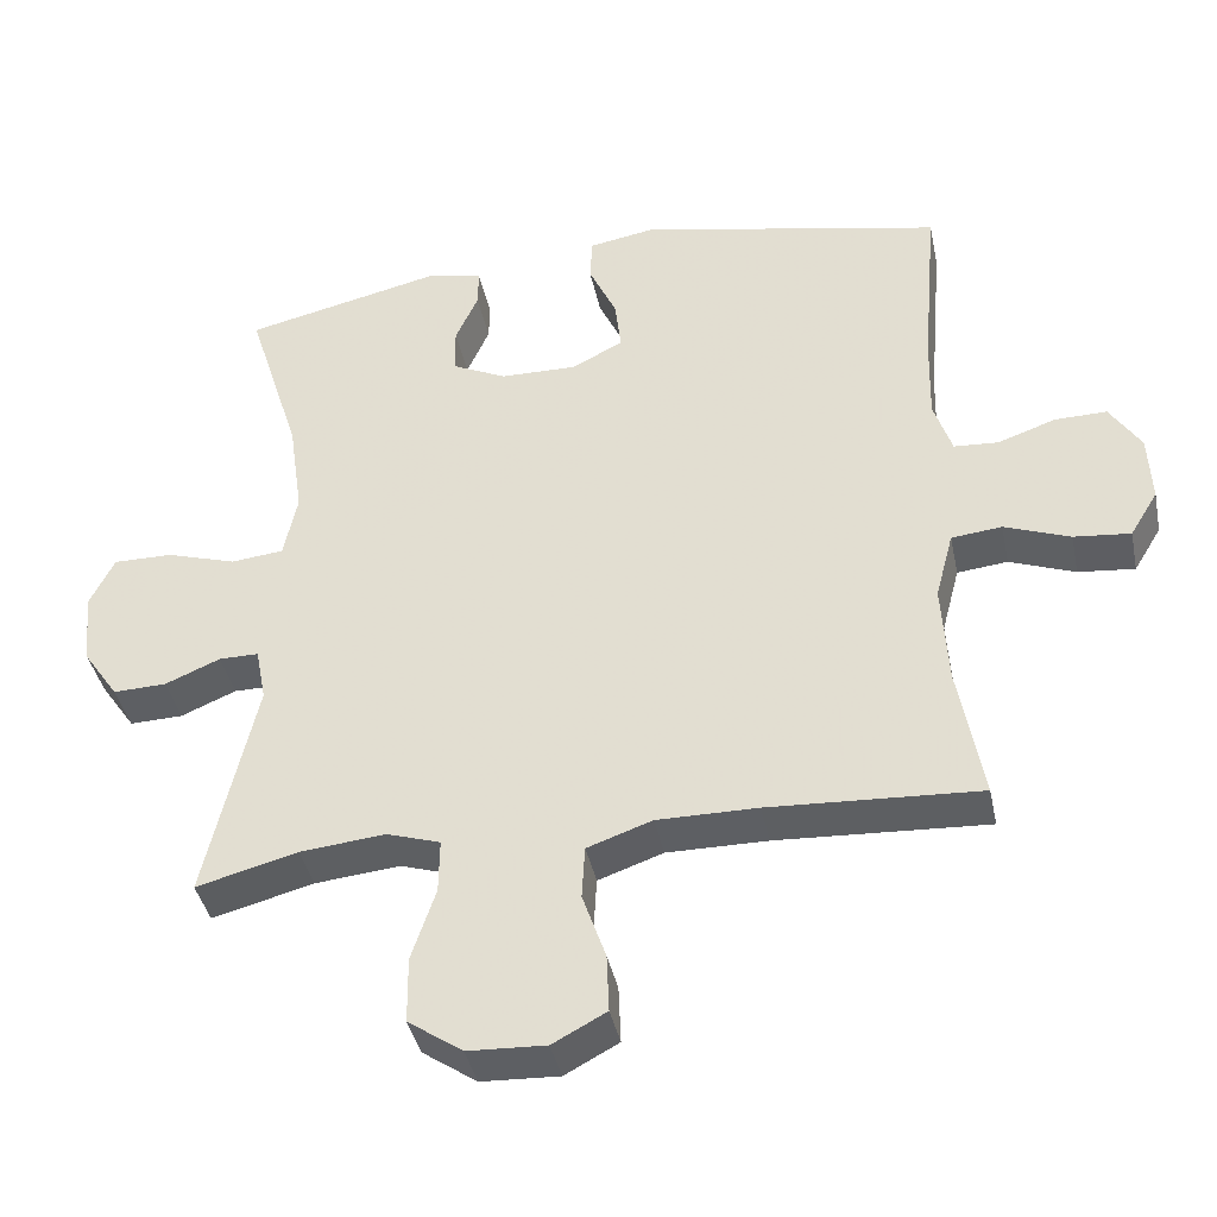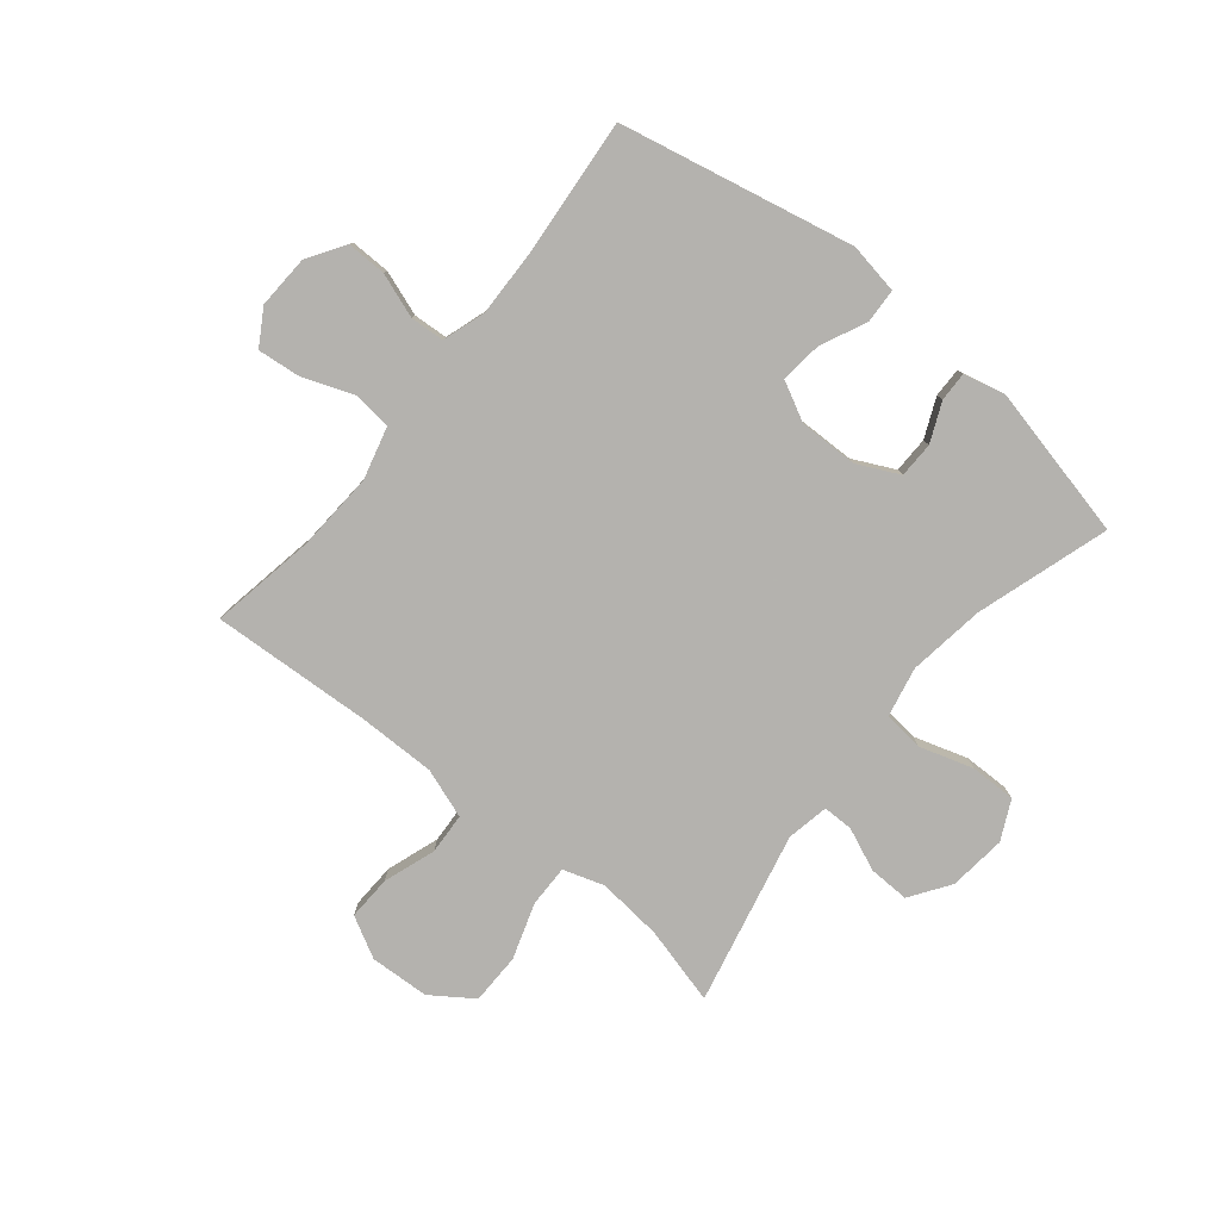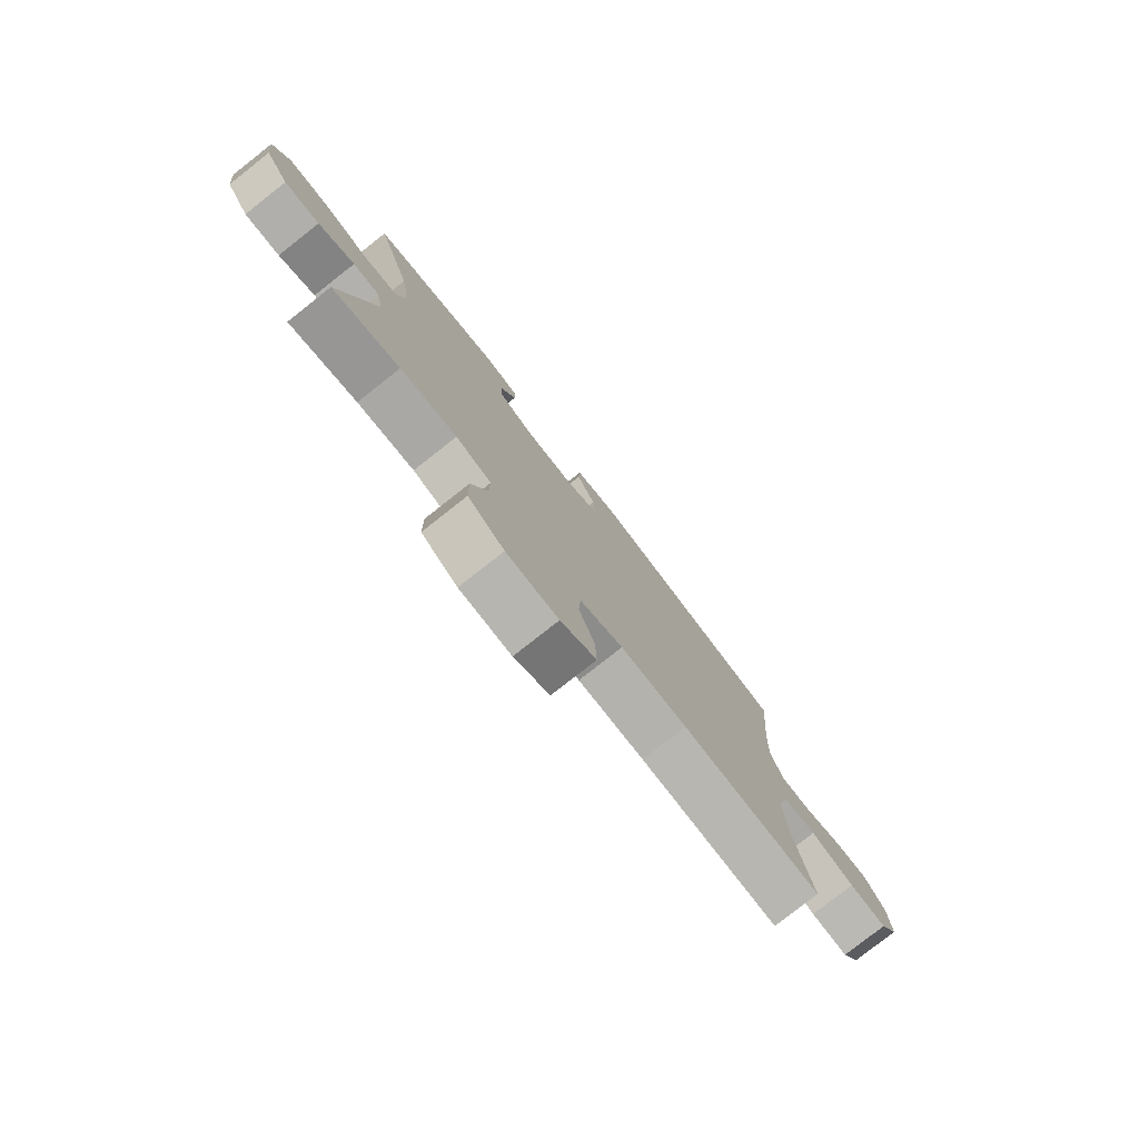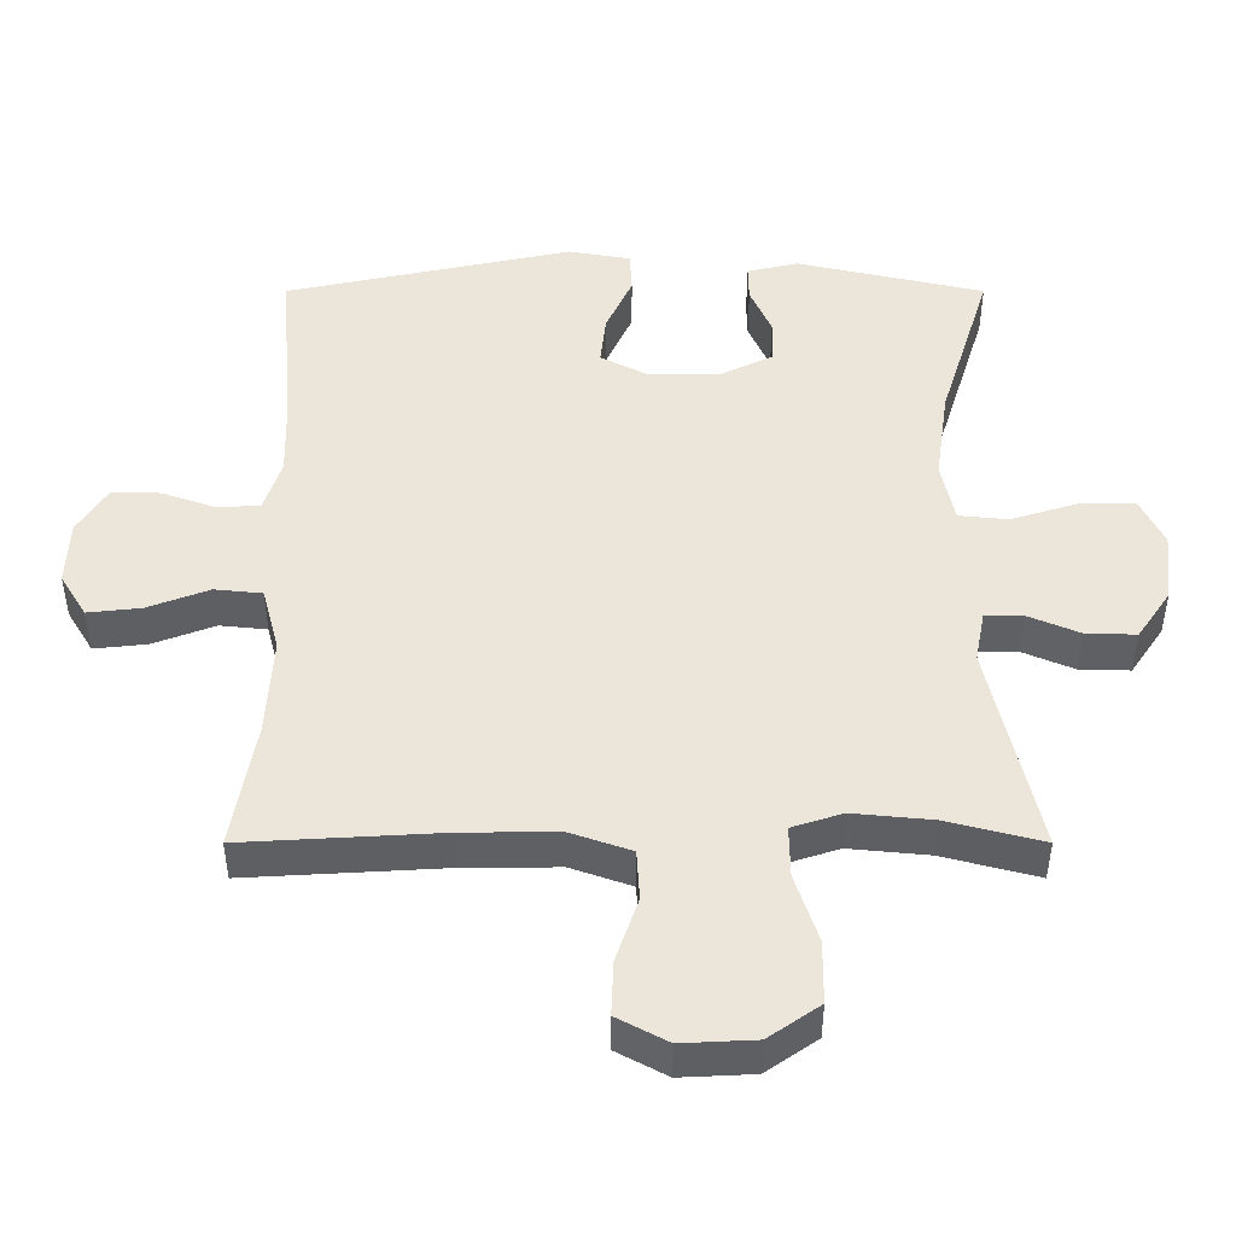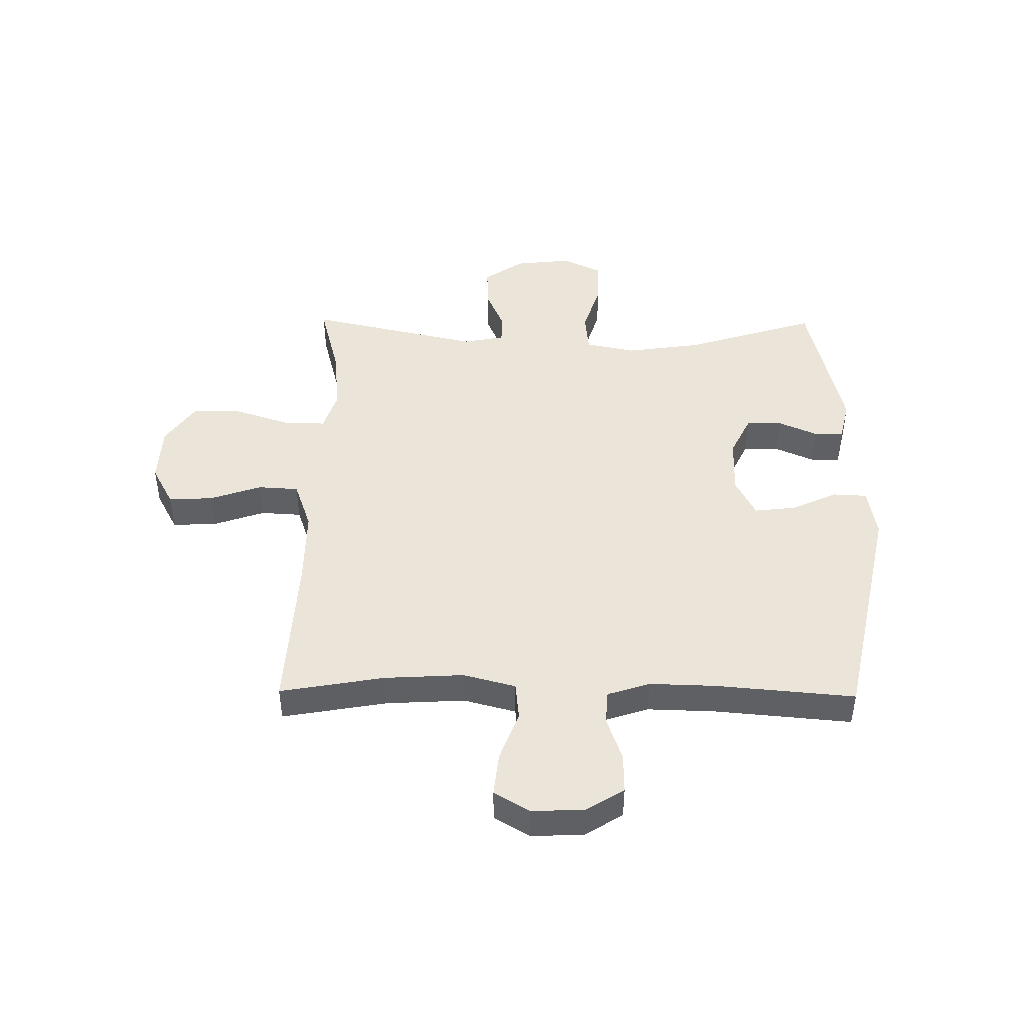
<metadata>
{"format":"obj","ext":"obj","renderer":"f3d","projection":"perspective","resolution":1024,"background":"white","views":[{"elev":-40.4,"azim":-168.3,"up":"+Z"},{"elev":-79.8,"azim":-39.2,"up":"+Y"},{"elev":-79.2,"azim":128.2,"up":"+Z"},{"elev":-42.3,"azim":0.0,"up":"+Z"},{"elev":45.4,"azim":-89.3,"up":"+Y"}]}
</metadata>
<code>
v 0.5 0.07 -0.5
v 0.366 0.07 -0.465
v 0.253 0.07 -0.454
v 0.182 0.07 -0.477
v 0.183 0.07 -0.549
v 0.215 0.07 -0.646
v 0.214 0.07 -0.734
v 0.142 0.07 -0.784
v 0.039 0.07 -0.789
v -0.032 0.07 -0.751
v -0.029 0.07 -0.674
v 0.002 0.07 -0.584
v -0.002 0.07 -0.513
v -0.088 0.07 -0.483
v -0.221 0.07 -0.484
v -0.5 0.07 -0.5
v -0.468 0.07 -0.319
v -0.46 0.07 -0.181
v -0.484 0.07 -0.09
v -0.551 0.07 -0.083
v -0.638 0.07 -0.116
v -0.713 0.07 -0.124
v -0.75 0.07 -0.063
v -0.746 0.07 0.029
v -0.705 0.07 0.094
v -0.636 0.07 0.093
v -0.559 0.07 0.066
v -0.5 0.07 0.07
v -0.476 0.07 0.144
v -0.479 0.07 0.259
v -0.5 0.07 0.5
v -0.095 0.07 0.586
v -0.007 0.07 0.571
v -0.004 0.07 0.512
v -0.041 0.07 0.431
v -0.049 0.07 0.36
v 0.019 0.07 0.325
v 0.121 0.07 0.327
v 0.193 0.07 0.362
v 0.194 0.07 0.424
v 0.164 0.07 0.492
v 0.163 0.07 0.543
v 0.235 0.07 0.56
v 0.5 0.07 0.5
v 0.428 0.07 0.27
v 0.409 0.07 0.138
v 0.427 0.07 0.051
v 0.497 0.07 0.044
v 0.59 0.07 0.073
v 0.669 0.07 0.074
v 0.702 0.07 0.006
v 0.691 0.07 -0.093
v 0.644 0.07 -0.162
v 0.573 0.07 -0.16
v 0.5 0.07 -0.129
v 0.447 0.07 -0.129
v 0.433 0.07 -0.202
v 0.5 0 -0.5
v 0.366 0 -0.465
v 0.253 0 -0.454
v 0.182 0 -0.477
v 0.183 0 -0.549
v 0.215 0 -0.646
v 0.214 0 -0.734
v 0.142 0 -0.784
v 0.039 0 -0.789
v -0.032 0 -0.751
v -0.029 0 -0.674
v 0.002 0 -0.584
v -0.002 0 -0.513
v -0.088 0 -0.483
v -0.221 0 -0.484
v -0.5 0 -0.5
v -0.468 0 -0.319
v -0.46 0 -0.181
v -0.484 0 -0.09
v -0.551 0 -0.083
v -0.638 0 -0.116
v -0.713 0 -0.124
v -0.75 0 -0.063
v -0.746 0 0.029
v -0.705 0 0.094
v -0.636 0 0.093
v -0.559 0 0.066
v -0.5 0 0.07
v -0.476 0 0.144
v -0.479 0 0.259
v -0.5 0 0.5
v -0.095 0 0.586
v -0.007 0 0.571
v -0.004 0 0.512
v -0.041 0 0.431
v -0.049 0 0.36
v 0.019 0 0.325
v 0.121 0 0.327
v 0.193 0 0.362
v 0.194 0 0.424
v 0.164 0 0.492
v 0.163 0 0.543
v 0.235 0 0.56
v 0.5 0 0.5
v 0.428 0 0.27
v 0.409 0 0.138
v 0.427 0 0.051
v 0.497 0 0.044
v 0.59 0 0.073
v 0.669 0 0.074
v 0.702 0 0.006
v 0.691 0 -0.093
v 0.644 0 -0.162
v 0.573 0 -0.16
v 0.5 0 -0.129
v 0.447 0 -0.129
v 0.433 0 -0.202
f 53 54 55
f 52 53 55
f 51 52 55
f 50 51 55
f 49 50 55
f 48 49 55
f 47 48 55 56
f 46 47 56 57
f 43 44 45
f 42 43 45
f 41 42 45
f 40 41 45
f 39 40 45 46
f 38 39 46 57
f 33 34 35
f 32 33 35
f 31 32 35
f 30 31 35
f 29 30 35 36
f 28 29 36 37
f 25 26 27
f 24 25 27
f 23 24 27
f 22 23 27
f 21 22 27
f 20 21 27
f 19 20 27 28
f 57 1 2
f 38 57 2
f 37 38 2
f 28 37 2
f 19 28 2
f 18 19 2
f 10 11 12
f 9 10 12
f 8 9 12
f 7 8 12
f 6 7 12
f 5 6 12
f 4 5 12 13
f 3 4 13 14
f 17 18 2 3
f 15 16 17 3
f 3 14 15
f 112 111 110
f 112 110 109
f 112 109 108
f 112 108 107
f 112 107 106
f 112 106 105
f 113 112 105 104
f 114 113 104 103
f 102 101 100
f 102 100 99
f 102 99 98
f 102 98 97
f 103 102 97 96
f 114 103 96 95
f 92 91 90
f 92 90 89
f 92 89 88
f 92 88 87
f 93 92 87 86
f 94 93 86 85
f 84 83 82
f 84 82 81
f 84 81 80
f 84 80 79
f 84 79 78
f 84 78 77
f 85 84 77 76
f 59 58 114
f 59 114 95
f 59 95 94
f 59 94 85
f 59 85 76
f 59 76 75
f 69 68 67
f 69 67 66
f 69 66 65
f 69 65 64
f 69 64 63
f 69 63 62
f 70 69 62 61
f 71 70 61 60
f 60 59 75 74
f 60 74 73 72
f 72 71 60
f 1 58 59 2
f 2 59 60 3
f 3 60 61 4
f 4 61 62 5
f 5 62 63 6
f 6 63 64 7
f 7 64 65 8
f 8 65 66 9
f 9 66 67 10
f 10 67 68 11
f 11 68 69 12
f 12 69 70 13
f 13 70 71 14
f 14 71 72 15
f 15 72 73 16
f 16 73 74 17
f 17 74 75 18
f 18 75 76 19
f 19 76 77 20
f 20 77 78 21
f 21 78 79 22
f 22 79 80 23
f 23 80 81 24
f 24 81 82 25
f 25 82 83 26
f 26 83 84 27
f 27 84 85 28
f 28 85 86 29
f 29 86 87 30
f 30 87 88 31
f 31 88 89 32
f 32 89 90 33
f 33 90 91 34
f 34 91 92 35
f 35 92 93 36
f 36 93 94 37
f 37 94 95 38
f 38 95 96 39
f 39 96 97 40
f 40 97 98 41
f 41 98 99 42
f 42 99 100 43
f 43 100 101 44
f 44 101 102 45
f 45 102 103 46
f 46 103 104 47
f 47 104 105 48
f 48 105 106 49
f 49 106 107 50
f 50 107 108 51
f 51 108 109 52
f 52 109 110 53
f 53 110 111 54
f 54 111 112 55
f 55 112 113 56
f 56 113 114 57
f 57 114 58 1

</code>
